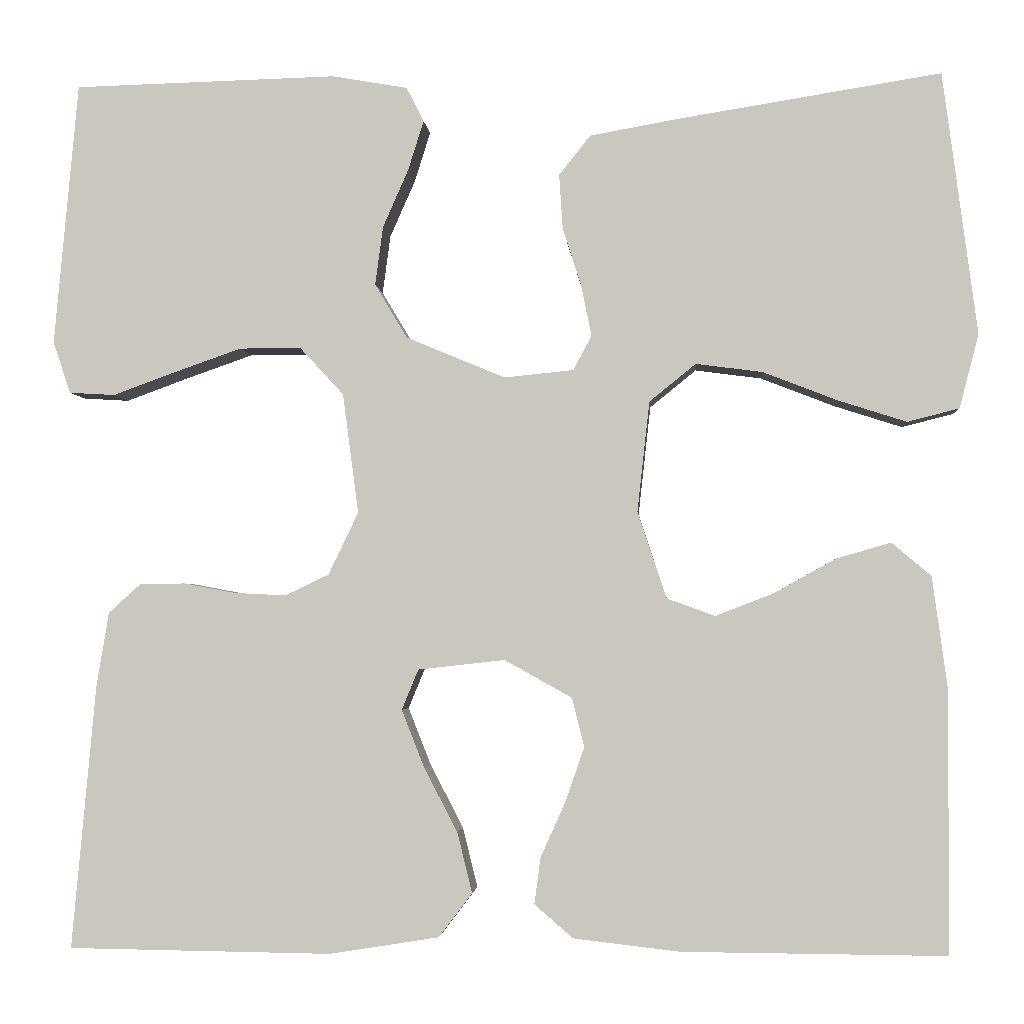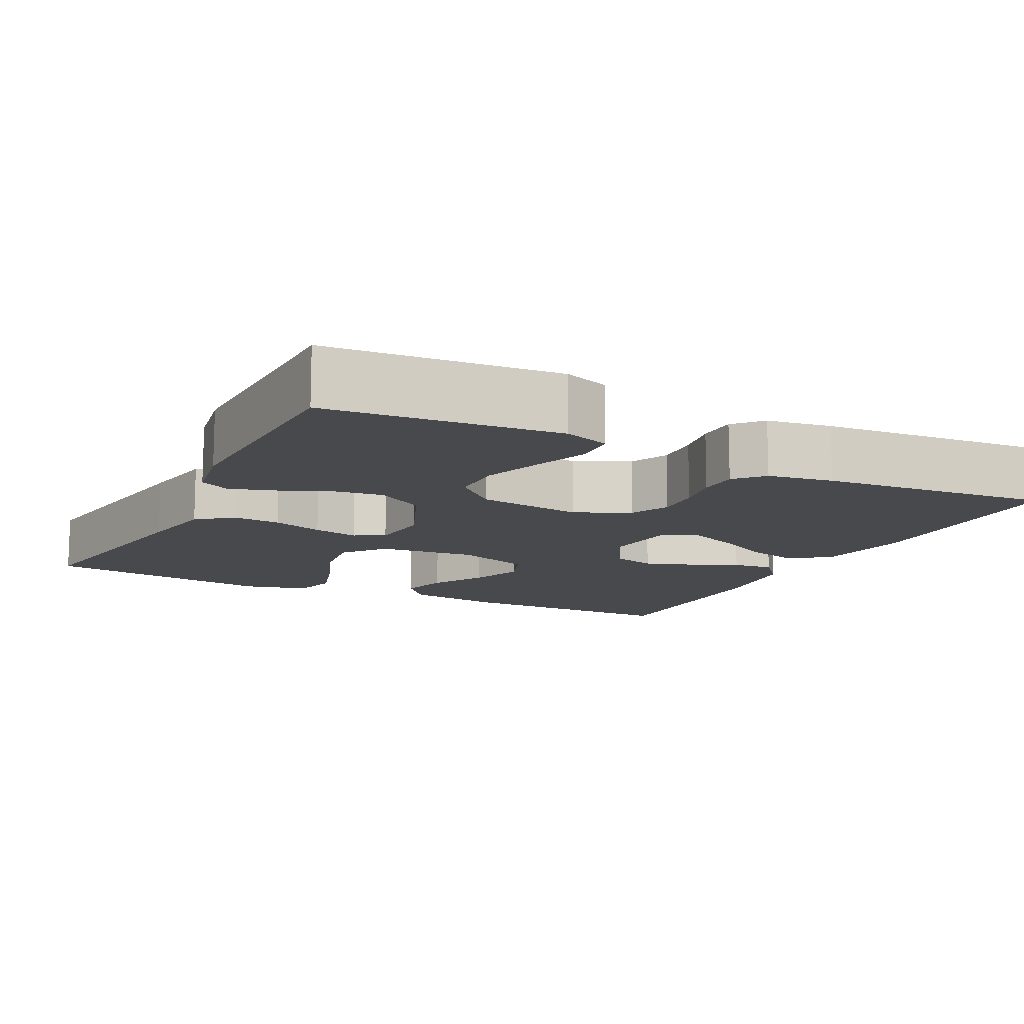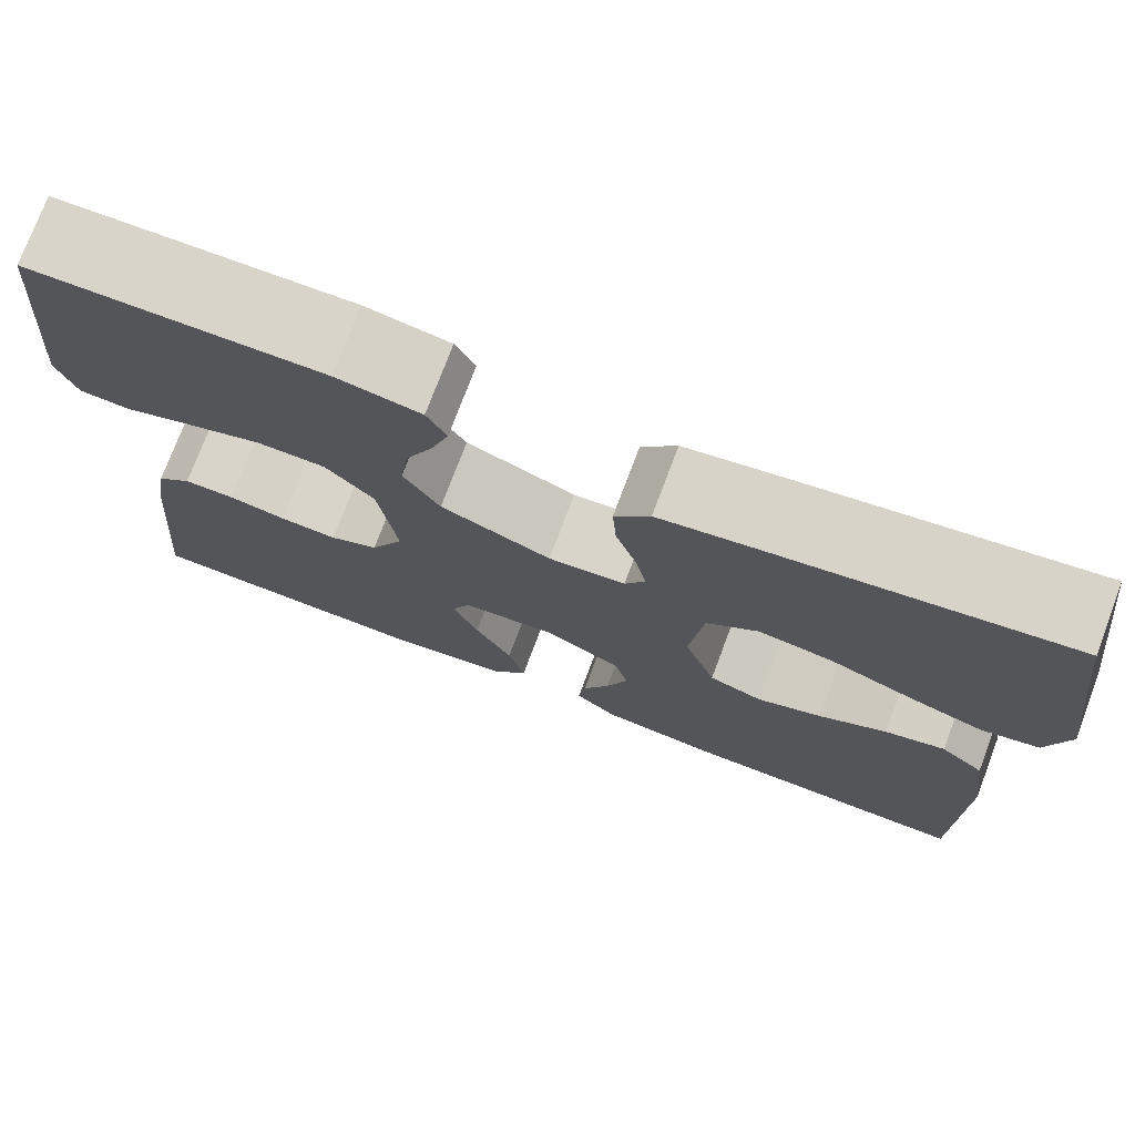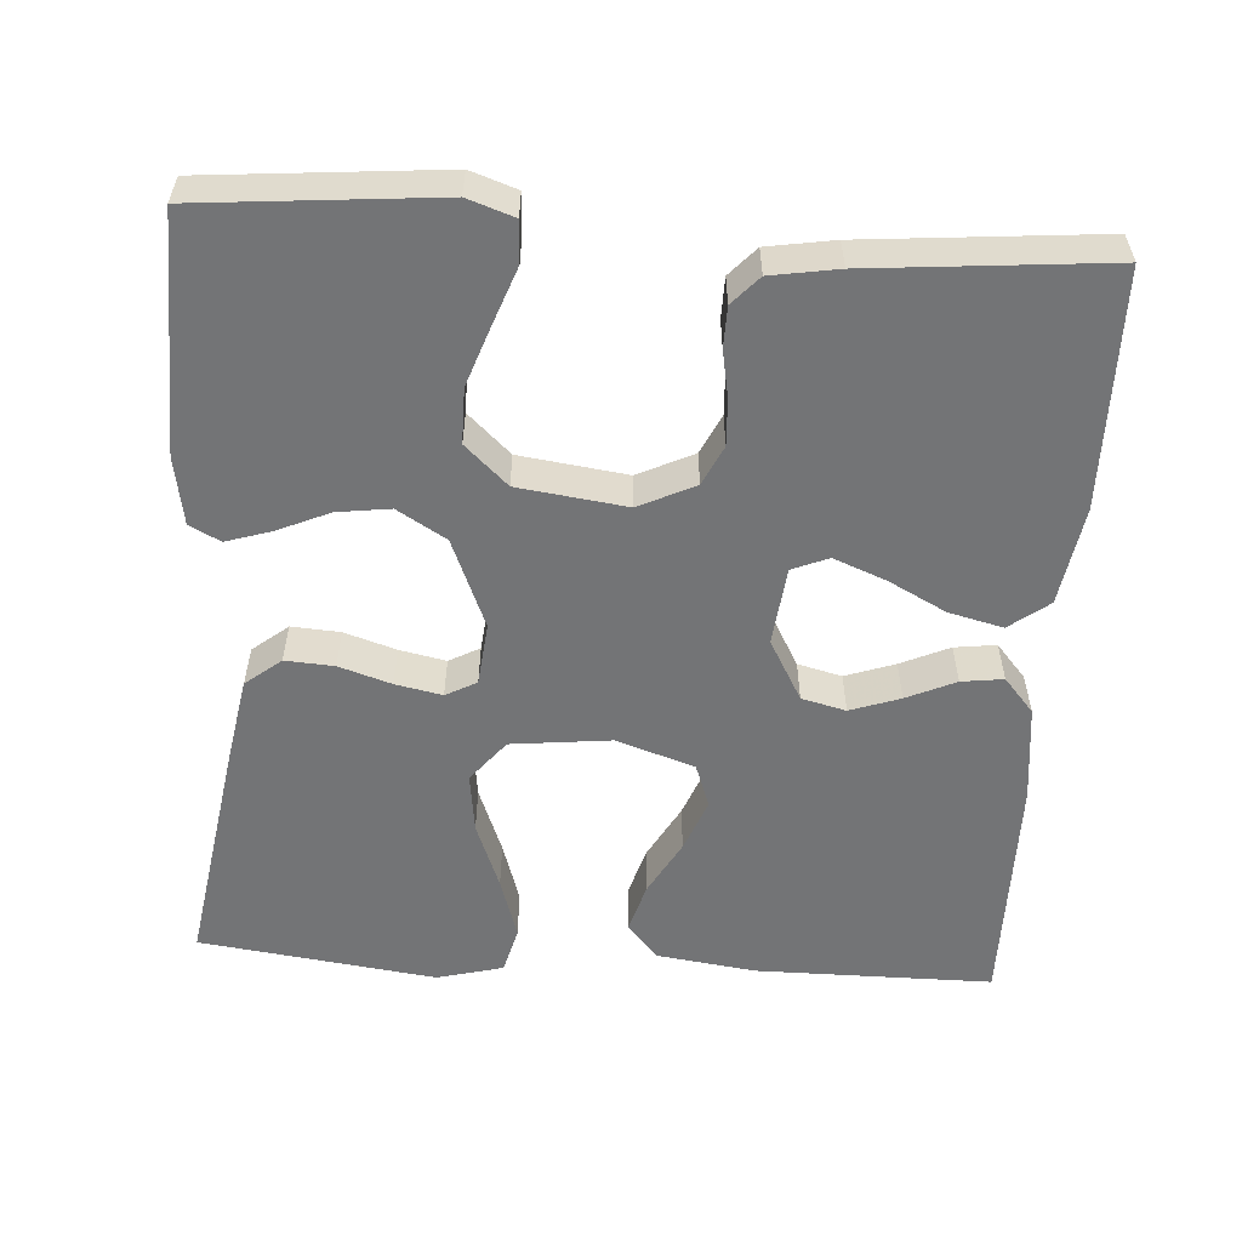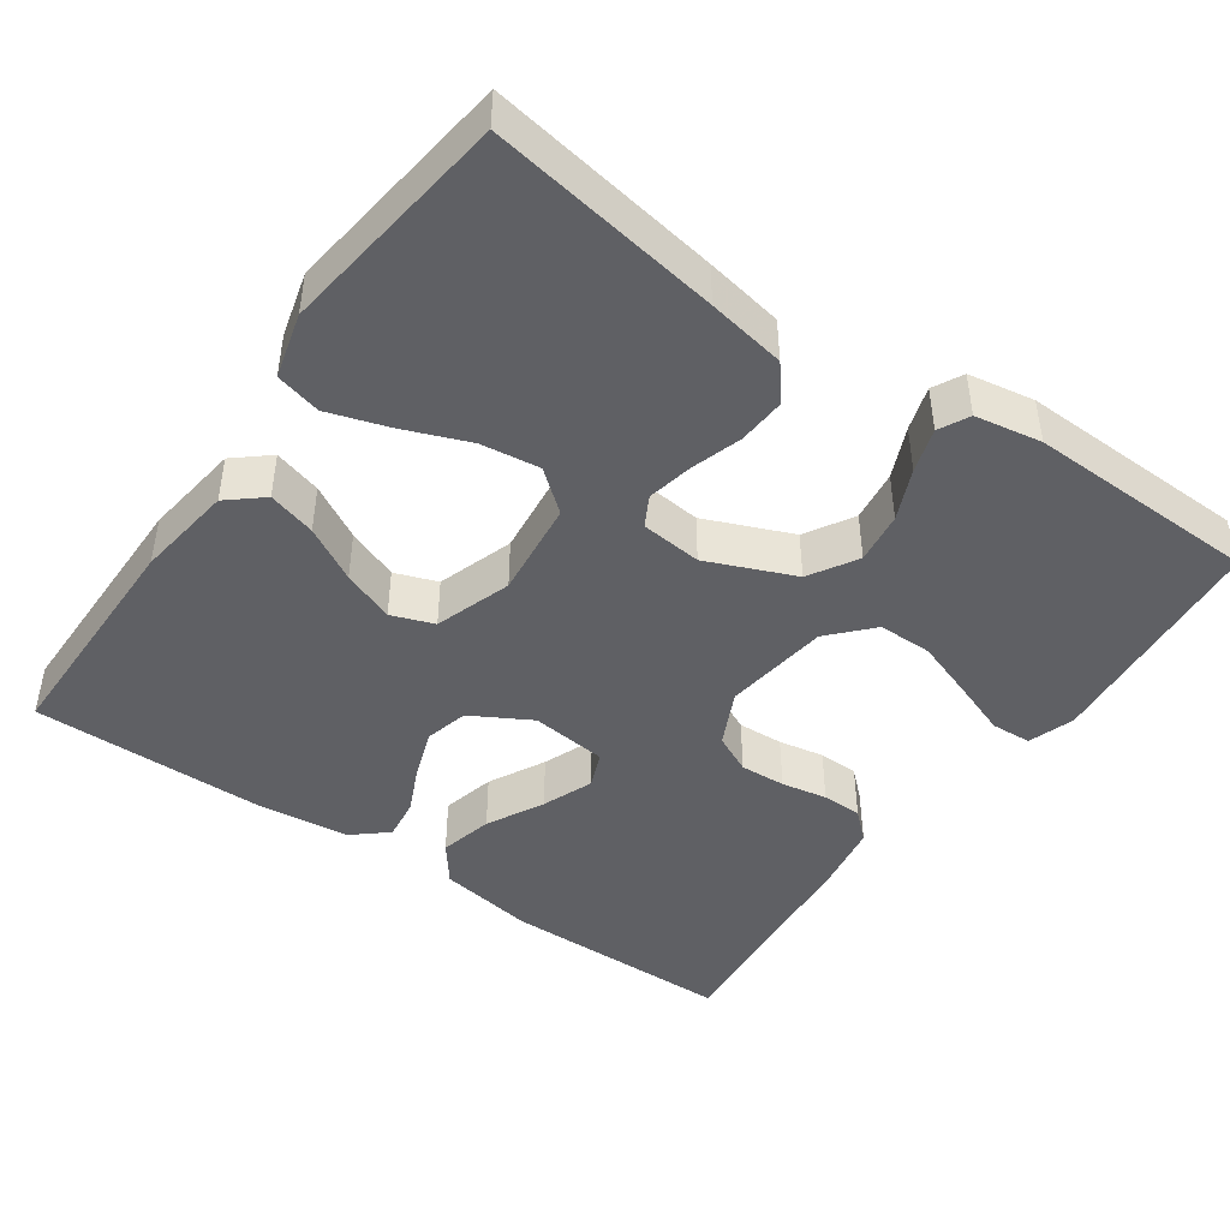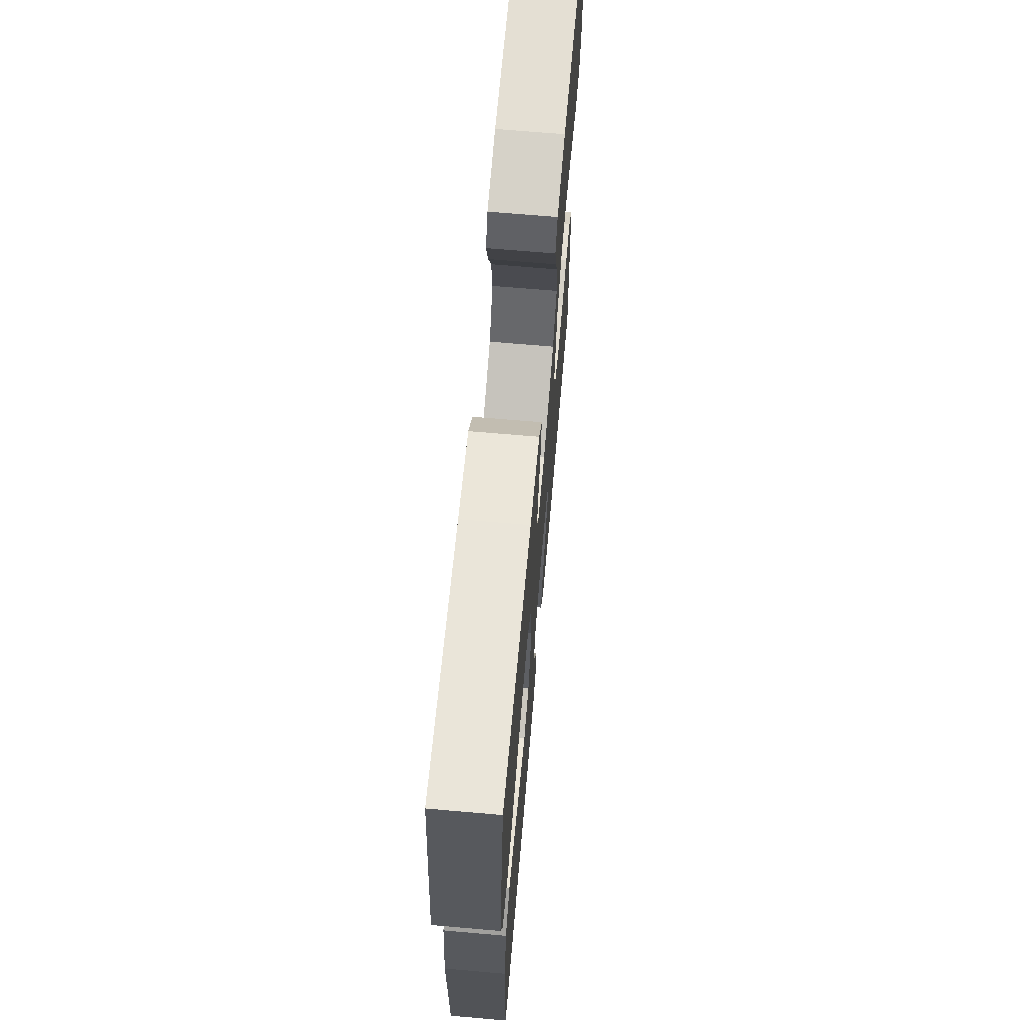
<metadata>
{"format":"obj","ext":"obj","renderer":"f3d","projection":"perspective","resolution":1024,"background":"white","views":[{"elev":-2.9,"azim":-175.9,"up":"+Z"},{"elev":-12.5,"azim":63.2,"up":"+Y"},{"elev":75.4,"azim":-159.3,"up":"+Z"},{"elev":-56.1,"azim":86.2,"up":"+Y"},{"elev":-45.1,"azim":-35.0,"up":"+Y"},{"elev":67.9,"azim":-85.0,"up":"+Z"}]}
</metadata>
<code>
v 0.5 0.07 -0.5
v 0.2 0.07 -0.504
v 0.075 0.07 -0.484
v 0.037 0.07 -0.434
v 0.054 0.07 -0.365
v 0.092 0.07 -0.292
v 0.118 0.07 -0.226
v 0.099 0.07 -0.18
v 0 0.07 -0.169
v -0.077 0.07 -0.212
v -0.091 0.07 -0.268
v -0.069 0.07 -0.331
v -0.041 0.07 -0.393
v -0.034 0.07 -0.446
v -0.078 0.07 -0.484
v -0.2 0.07 -0.498
v -0.5 0.07 -0.5
v -0.501 0.07 -0.2
v -0.484 0.07 -0.074
v -0.439 0.07 -0.036
v -0.377 0.07 -0.054
v -0.307 0.07 -0.093
v -0.24 0.07 -0.119
v -0.185 0.07 -0.099
v -0.152 0.07 0
v -0.166 0.07 0.126
v -0.219 0.07 0.169
v -0.295 0.07 0.159
v -0.38 0.07 0.126
v -0.458 0.07 0.101
v -0.517 0.07 0.116
v -0.539 0.07 0.2
v -0.5 0.07 0.5
v -0.2 0.07 0.452
v -0.099 0.07 0.434
v -0.063 0.07 0.389
v -0.067 0.07 0.327
v -0.088 0.07 0.261
v -0.1 0.07 0.202
v -0.079 0.07 0.163
v 0 0.07 0.155
v 0.113 0.07 0.202
v 0.15 0.07 0.264
v 0.141 0.07 0.331
v 0.112 0.07 0.397
v 0.094 0.07 0.454
v 0.114 0.07 0.493
v 0.2 0.07 0.508
v 0.5 0.07 0.5
v 0.527 0.07 0.2
v 0.507 0.07 0.141
v 0.455 0.07 0.138
v 0.384 0.07 0.164
v 0.307 0.07 0.191
v 0.237 0.07 0.191
v 0.187 0.07 0.137
v 0.169 0.07 0
v 0.203 0.07 -0.071
v 0.253 0.07 -0.095
v 0.312 0.07 -0.092
v 0.371 0.07 -0.081
v 0.423 0.07 -0.082
v 0.459 0.07 -0.115
v 0.473 0.07 -0.2
v 0.5 0 -0.5
v 0.2 0 -0.504
v 0.075 0 -0.484
v 0.037 0 -0.434
v 0.054 0 -0.365
v 0.092 0 -0.292
v 0.118 0 -0.226
v 0.099 0 -0.18
v 0 0 -0.169
v -0.077 0 -0.212
v -0.091 0 -0.268
v -0.069 0 -0.331
v -0.041 0 -0.393
v -0.034 0 -0.446
v -0.078 0 -0.484
v -0.2 0 -0.498
v -0.5 0 -0.5
v -0.501 0 -0.2
v -0.484 0 -0.074
v -0.439 0 -0.036
v -0.377 0 -0.054
v -0.307 0 -0.093
v -0.24 0 -0.119
v -0.185 0 -0.099
v -0.152 0 0
v -0.166 0 0.126
v -0.219 0 0.169
v -0.295 0 0.159
v -0.38 0 0.126
v -0.458 0 0.101
v -0.517 0 0.116
v -0.539 0 0.2
v -0.5 0 0.5
v -0.2 0 0.452
v -0.099 0 0.434
v -0.063 0 0.389
v -0.067 0 0.327
v -0.088 0 0.261
v -0.1 0 0.202
v -0.079 0 0.163
v 0 0 0.155
v 0.113 0 0.202
v 0.15 0 0.264
v 0.141 0 0.331
v 0.112 0 0.397
v 0.094 0 0.454
v 0.114 0 0.493
v 0.2 0 0.508
v 0.5 0 0.5
v 0.527 0 0.2
v 0.507 0 0.141
v 0.455 0 0.138
v 0.384 0 0.164
v 0.307 0 0.191
v 0.237 0 0.191
v 0.187 0 0.137
v 0.169 0 0
v 0.203 0 -0.071
v 0.253 0 -0.095
v 0.312 0 -0.092
v 0.371 0 -0.081
v 0.423 0 -0.082
v 0.459 0 -0.115
v 0.473 0 -0.2
f 60 61 62 63
f 59 60 63 64
f 50 51 52 53
f 50 53 54
f 49 50 54 55
f 44 45 46 47
f 44 47 48 49
f 35 36 37 38
f 35 38 39
f 34 35 39
f 33 34 39
f 32 33 39 40
f 28 29 30 31
f 28 31 32
f 27 28 32
f 19 20 21 22
f 19 22 23
f 18 19 23
f 17 18 23
f 16 17 23 24
f 12 13 14 15
f 11 12 15 16
f 10 11 16 24
f 3 4 5 6
f 3 6 7
f 2 3 7
f 59 64 1 2
f 58 59 2 7
f 57 58 7 8
f 56 57 8 9
f 44 49 55 56
f 43 44 56
f 42 43 56 9
f 41 42 9 10
f 27 32 40 41
f 26 27 41
f 25 26 41 10
f 10 24 25
f 127 126 125 124
f 128 127 124 123
f 117 116 115 114
f 118 117 114
f 119 118 114 113
f 111 110 109 108
f 113 112 111 108
f 102 101 100 99
f 103 102 99
f 103 99 98
f 103 98 97
f 104 103 97 96
f 95 94 93 92
f 96 95 92
f 96 92 91
f 86 85 84 83
f 87 86 83
f 87 83 82
f 87 82 81
f 88 87 81 80
f 79 78 77 76
f 80 79 76 75
f 88 80 75 74
f 70 69 68 67
f 71 70 67
f 71 67 66
f 66 65 128 123
f 71 66 123 122
f 72 71 122 121
f 73 72 121 120
f 120 119 113 108
f 120 108 107
f 73 120 107 106
f 74 73 106 105
f 105 104 96 91
f 105 91 90
f 74 105 90 89
f 89 88 74
f 1 65 66 2
f 2 66 67 3
f 3 67 68 4
f 4 68 69 5
f 5 69 70 6
f 6 70 71 7
f 7 71 72 8
f 8 72 73 9
f 9 73 74 10
f 10 74 75 11
f 11 75 76 12
f 12 76 77 13
f 13 77 78 14
f 14 78 79 15
f 15 79 80 16
f 16 80 81 17
f 17 81 82 18
f 18 82 83 19
f 19 83 84 20
f 20 84 85 21
f 21 85 86 22
f 22 86 87 23
f 23 87 88 24
f 24 88 89 25
f 25 89 90 26
f 26 90 91 27
f 27 91 92 28
f 28 92 93 29
f 29 93 94 30
f 30 94 95 31
f 31 95 96 32
f 32 96 97 33
f 33 97 98 34
f 34 98 99 35
f 35 99 100 36
f 36 100 101 37
f 37 101 102 38
f 38 102 103 39
f 39 103 104 40
f 40 104 105 41
f 41 105 106 42
f 42 106 107 43
f 43 107 108 44
f 44 108 109 45
f 45 109 110 46
f 46 110 111 47
f 47 111 112 48
f 48 112 113 49
f 49 113 114 50
f 50 114 115 51
f 51 115 116 52
f 52 116 117 53
f 53 117 118 54
f 54 118 119 55
f 55 119 120 56
f 56 120 121 57
f 57 121 122 58
f 58 122 123 59
f 59 123 124 60
f 60 124 125 61
f 61 125 126 62
f 62 126 127 63
f 63 127 128 64
f 64 128 65 1

</code>
